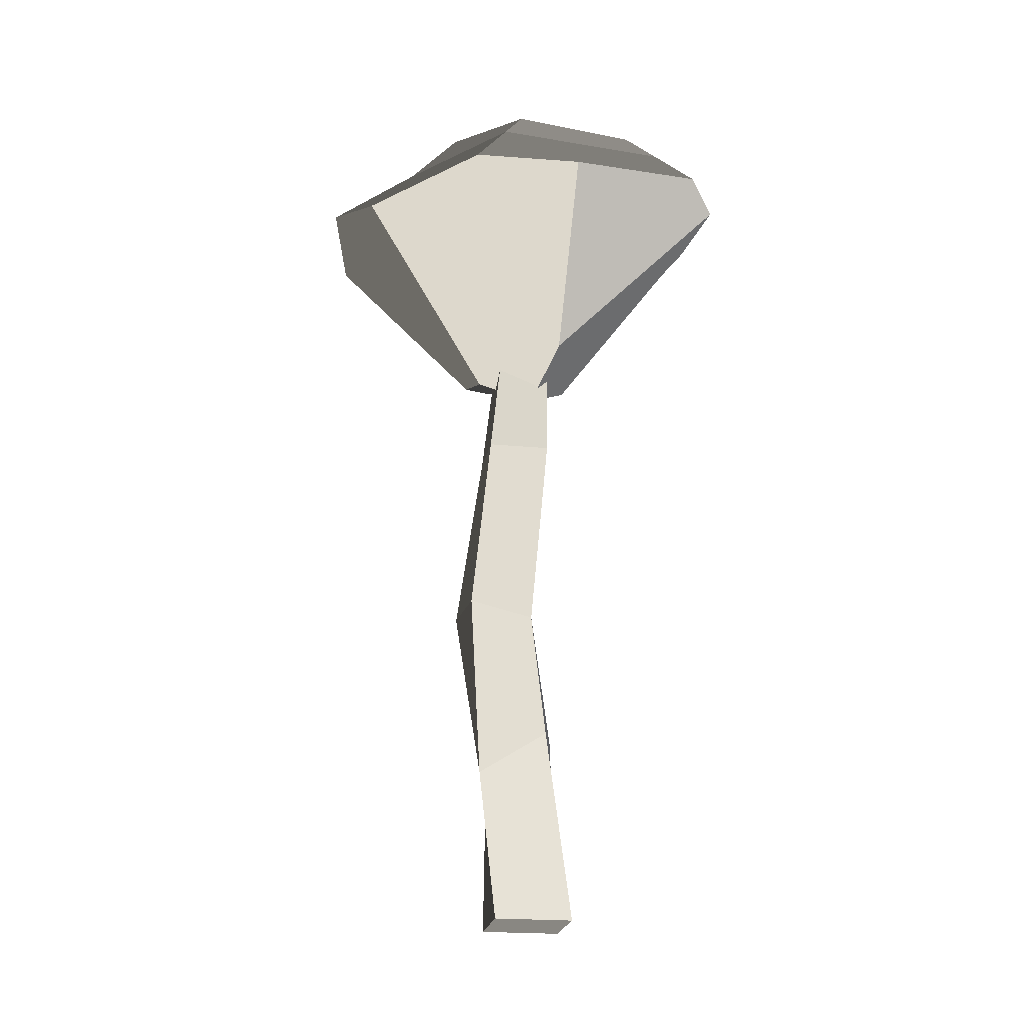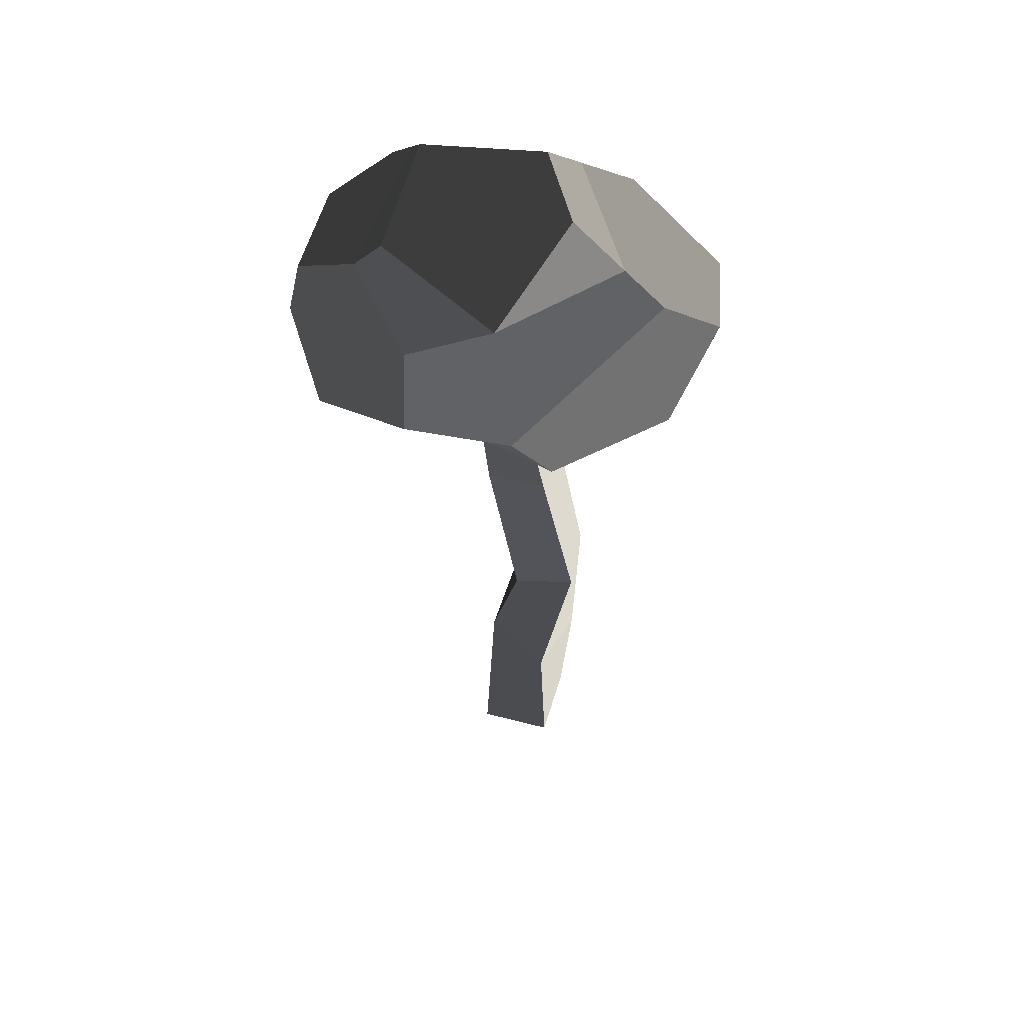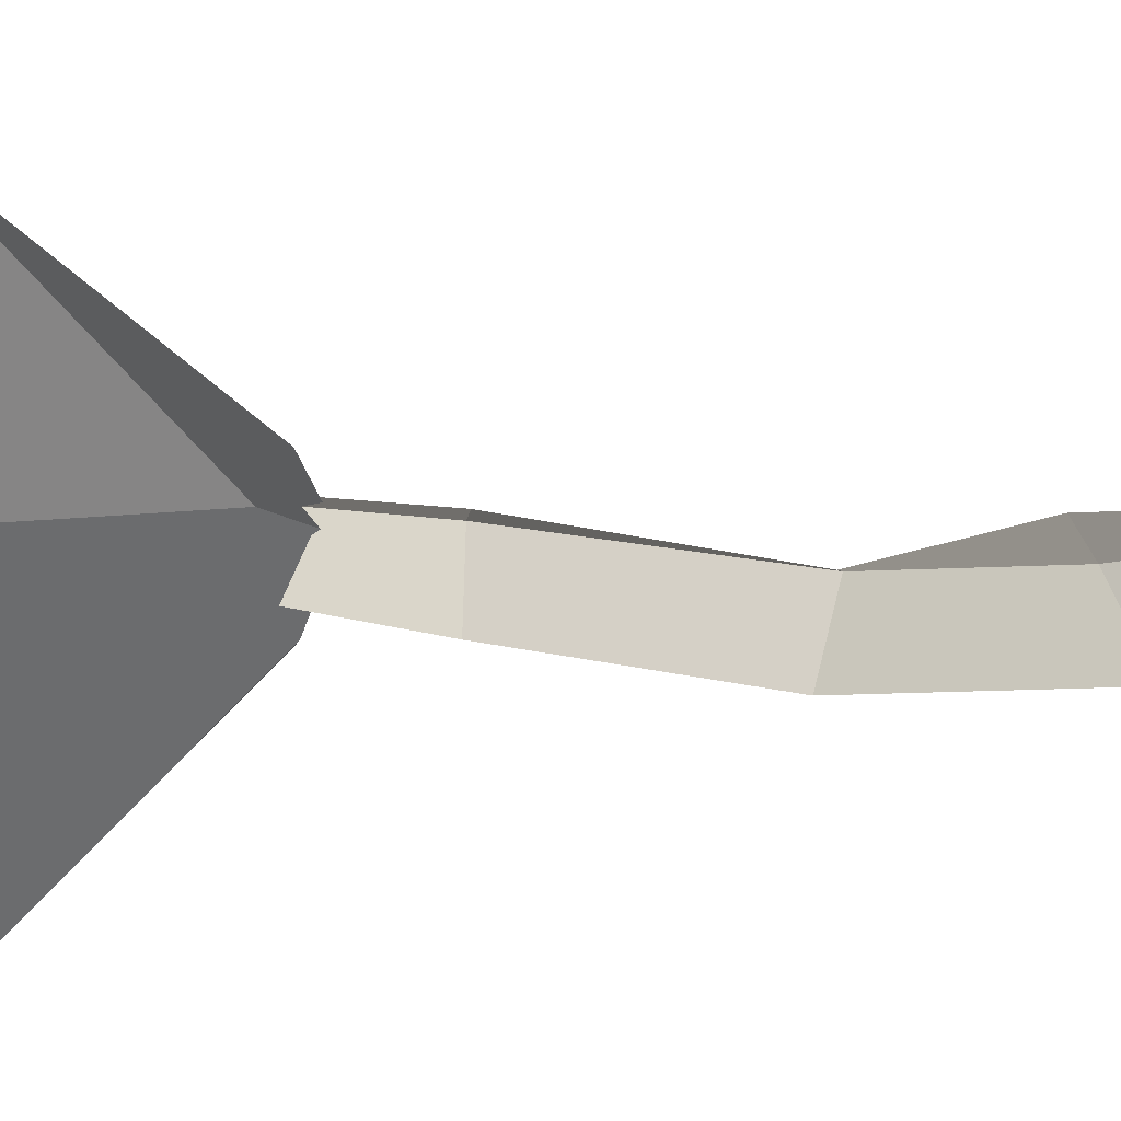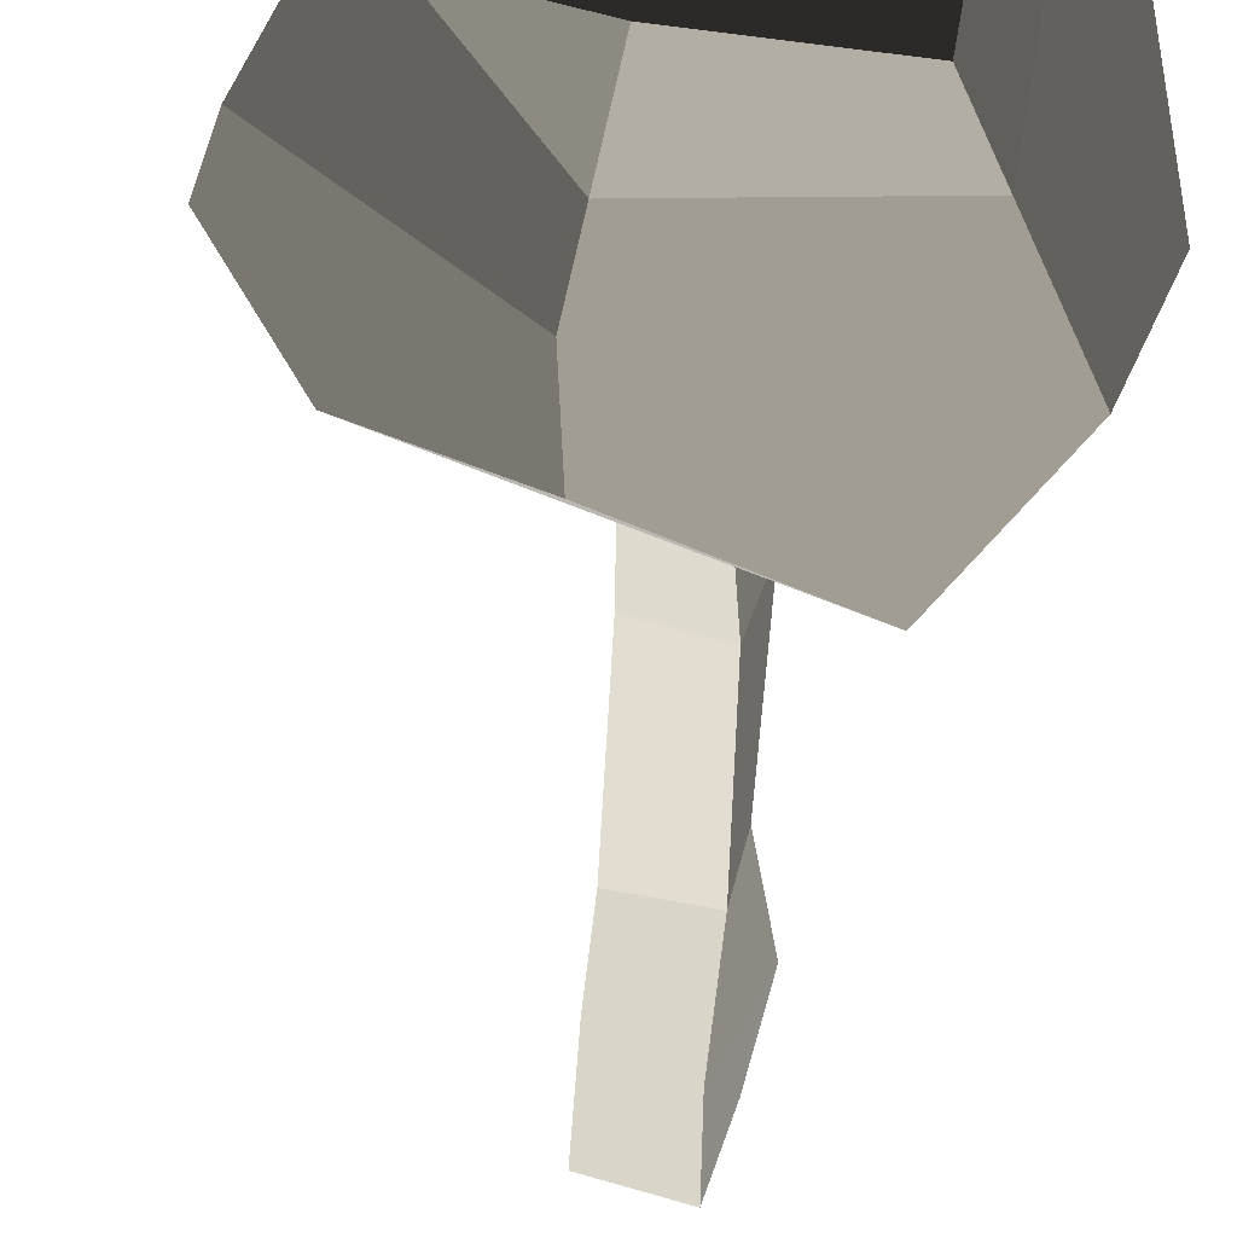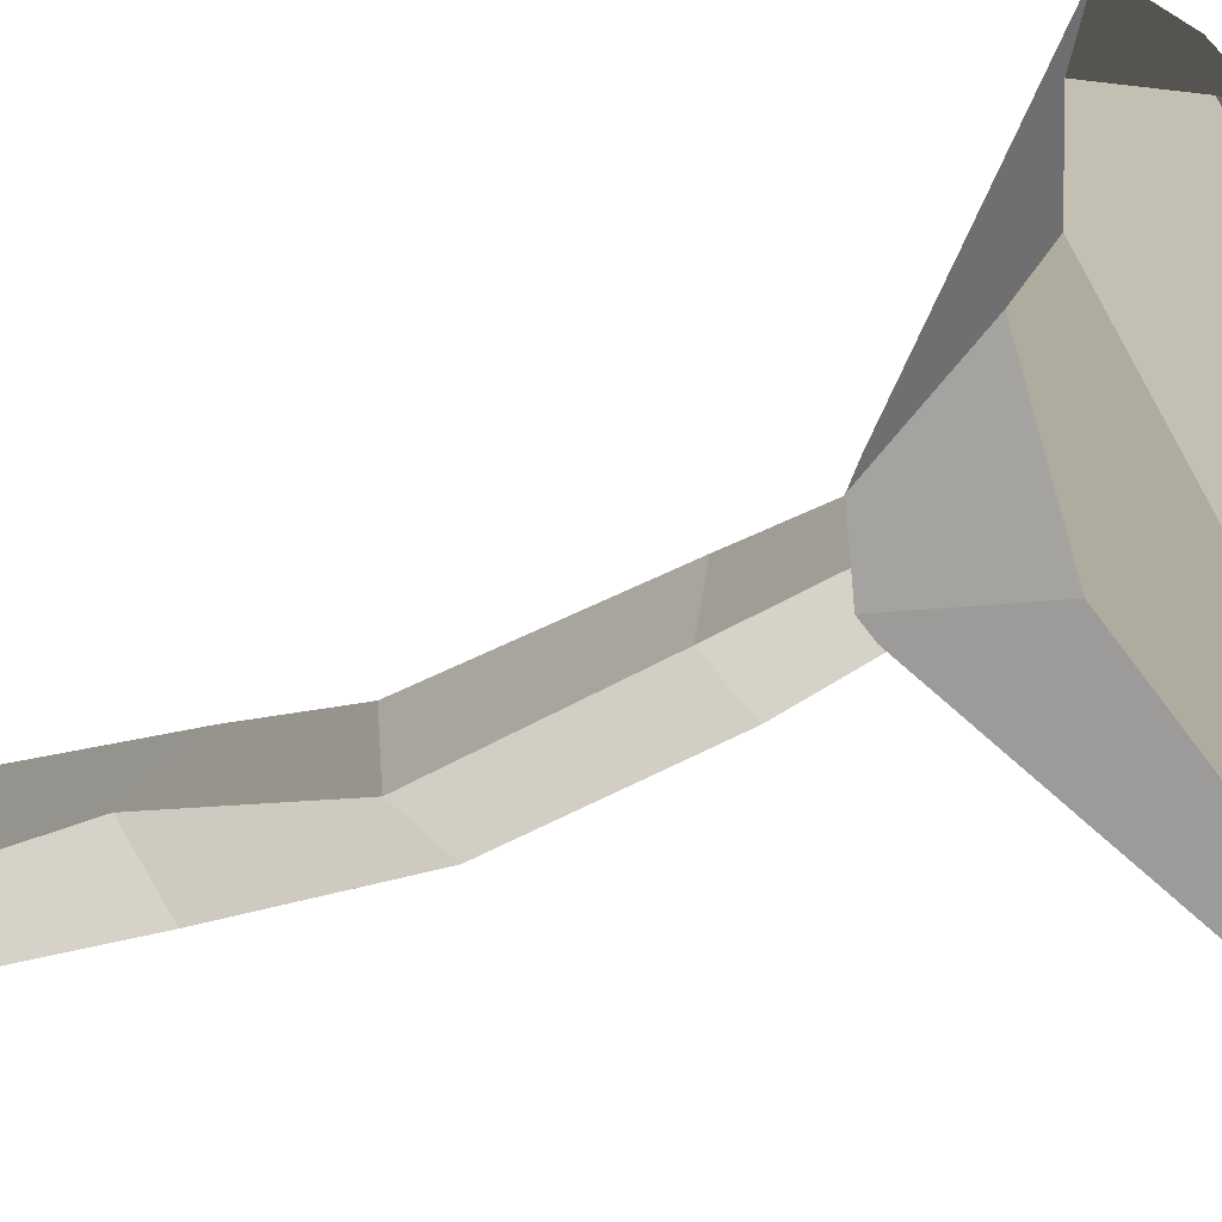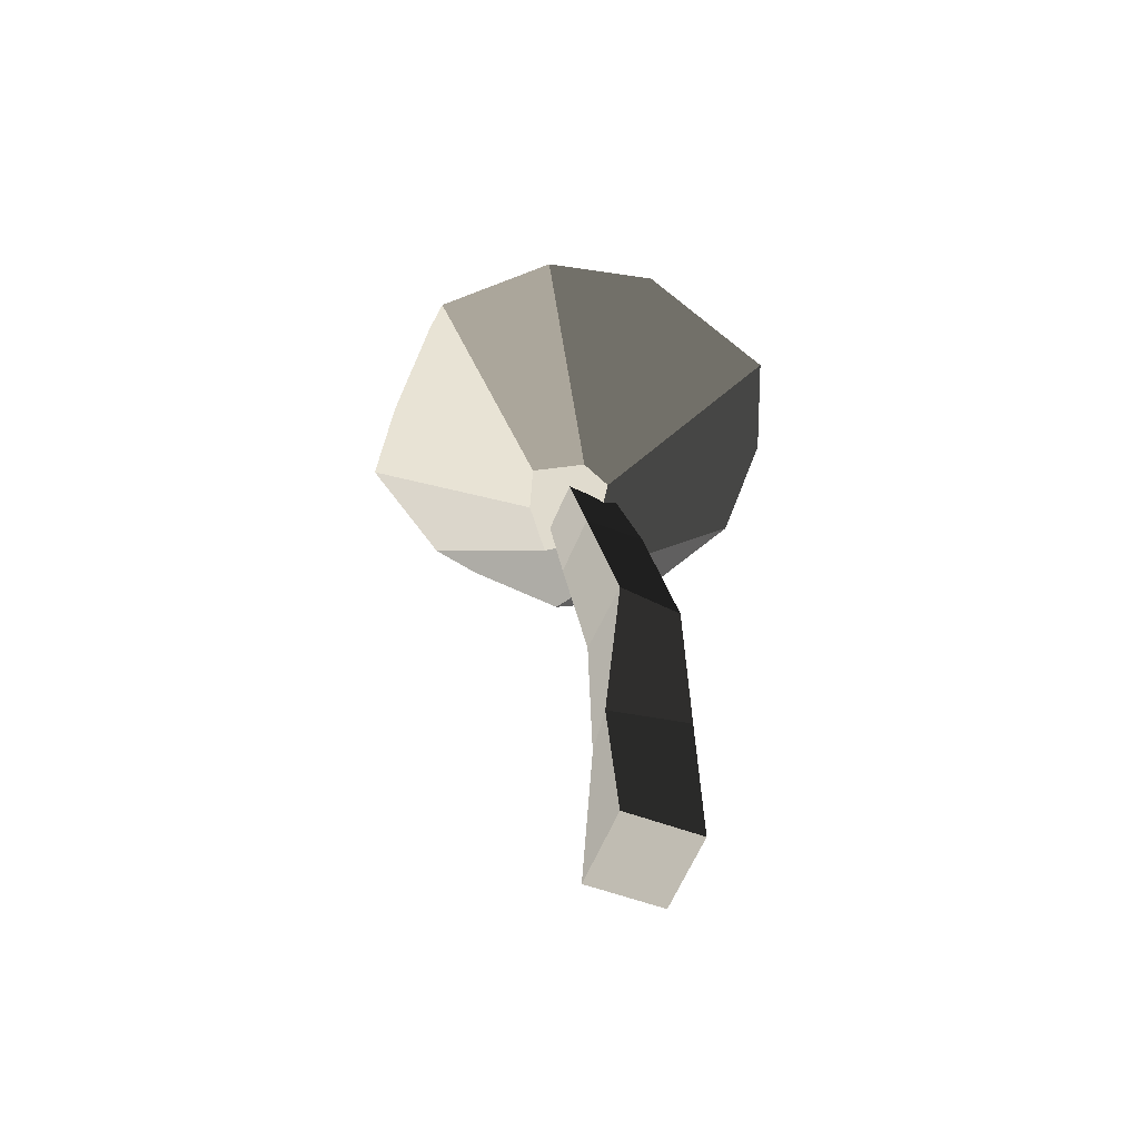
<metadata>
{"format":"obj","ext":"obj","renderer":"f3d","projection":"perspective","resolution":1024,"background":"white","views":[{"elev":-16.7,"azim":62.3,"up":"+Z"},{"elev":50.2,"azim":-91.3,"up":"+Z"},{"elev":-11.4,"azim":85.5,"up":"+Y"},{"elev":-37.1,"azim":-5.6,"up":"+Y"},{"elev":-27.1,"azim":-60.2,"up":"+Y"},{"elev":-62.5,"azim":-41.2,"up":"+Z"}]}
</metadata>
<code>
v -5.965 3.259 3.606
v -4.524 3.212 5.361
v -4.674 0.4433 6.388
v -6.983 -0.01836 3.873
v -2.332 -4.929 5.047
v -2.026 -3.647 6.367
v 2.804 -1.406 7.118
v 3.773 -2.578 5.837
v -2.026 -3.647 6.367
v -1.635 -2.01 8.052
v -4.524 3.212 5.361
v -5.965 3.259 3.606
v -4.859 5.874 3.758
v -0.8888 6.979 3.9
v 0.8899 6.801 4.084
v -0.8603 4.812 5.752
v -1.322 3.893 6.921
v 3.515 2.718 6.923
v 2.804 -1.406 7.118
v -1.635 -2.01 8.052
v -4.674 0.4433 6.388
v -7.361 -1.24 3.099
v -5.428 -4.939 3.234
v -0.9874 -1.764 -2.5
v -2.06 -0.2556 -2.079
v -1.235 0.8715 -2.172
v 0.1744 1.687 -2.496
v -0.8888 6.979 3.9
v -4.859 5.874 3.758
v 2.674 -7.353 2.261
v 0.1075 -1.761 -2.652
v -0.9874 -1.764 -2.5
v -5.428 -4.939 3.234
v -2.103 -6.779 3.944
v 3.515 2.718 6.923
v -1.322 3.893 6.921
v -0.8603 4.812 5.752
v 4.389 3.039 6.109
v 0.1075 -1.761 -2.652
v 2.674 -7.353 2.261
v 5.384 -4.526 3.707
v 6.769 -1.258 3.577
v 0.9662 -0.06349 -3.314
v 3.065 -0.0229 -1.837
v 6.395 3.774 4.24
v 4.334 5.896 4.167
v 3.065 -0.0229 -1.837
v 6.395 3.774 4.24
v 3.065 -0.0229 -1.837
v 6.769 -1.258 3.577
v 0.1075 -1.761 -2.652
v 0.9662 -0.06349 -3.314
v 0.1744 1.687 -2.496
v -1.235 0.8715 -2.172
v -0.9874 -1.764 -2.5
v -2.06 -0.2556 -2.079
v -2.332 -4.929 5.047
v -2.103 -6.779 3.944
v -5.428 -4.939 3.234
v -6.983 -0.01836 3.873
v -7.361 -1.24 3.099
v 4.781 3.182 5.744
v 3.773 -2.578 5.837
v 2.804 -1.406 7.118
v 3.515 2.718 6.923
v 3.515 2.718 6.923
v 4.389 3.039 6.109
v 4.781 3.182 5.744
v 0.1744 1.687 -2.496
v 0.9662 -0.06349 -3.314
v 3.065 -0.0229 -1.837
v -0.8888 6.979 3.9
v 4.334 5.896 4.167
v 0.8899 6.801 4.084
v -6.983 -0.01836 3.873
v -7.361 -1.24 3.099
v -2.06 -0.2556 -2.079
v -1.235 0.8715 -2.172
v -5.965 3.259 3.606
v -4.859 5.874 3.758
v 3.773 -2.578 5.837
v 5.384 -4.526 3.707
v 2.674 -7.353 2.261
v -2.026 -3.647 6.367
v -2.103 -6.779 3.944
v -2.103 -6.779 3.944
v -2.332 -4.929 5.047
v -2.026 -3.647 6.367
v 6.769 -1.258 3.577
v 5.384 -4.526 3.707
v 3.773 -2.578 5.837
v 4.781 3.182 5.744
v 6.395 3.774 4.24
v -4.674 0.4433 6.388
v -1.635 -2.01 8.052
v -2.026 -3.647 6.367
v -0.8603 4.812 5.752
v -1.322 3.893 6.921
v -4.674 0.4433 6.388
v -0.8603 4.812 5.752
v -4.674 0.4433 6.388
v -4.524 3.212 5.361
v 4.334 5.896 4.167
v 6.395 3.774 4.24
v 4.781 3.182 5.744
v 4.389 3.039 6.109
v -0.8603 4.812 5.752
v 0.8899 6.801 4.084
v 0.118 0.637 -5.644
v 2.073 0.004623 -5.453
v 0.958 0.6506 0.09735
v -0.5085 1.125 -0.04559
v 2.073 0.004623 -5.453
v 1.436 -1.958 -5.426
v 0.4799 -0.8216 0.1174
v 0.958 0.6506 0.09735
v 1.436 -1.958 -5.426
v -0.5194 -1.326 -5.617
v -0.9866 -0.3473 -0.02557
v 0.4799 -0.8216 0.1174
v -0.5194 -1.326 -5.617
v 0.118 0.637 -5.644
v -0.5085 1.125 -0.04559
v -0.9866 -0.3473 -0.02557
v 3.5 0.06294 -22.35
v 1.056 0.8535 -22.59
v 0.2592 -1.6 -22.55
v 2.704 -2.391 -22.31
v 0.4799 -0.8216 0.1174
v -0.9866 -0.3473 -0.02557
v -0.5085 1.125 -0.04559
v 0.958 0.6506 0.09735
v 0.2592 -1.6 -22.55
v 1.056 0.8535 -22.59
v 1.23 0.5045 -16.11
v 0.02502 -1.388 -17.39
v 0.02502 -1.388 -17.39
v 1.23 0.5045 -16.11
v 0.2758 -0.3949 -12.14
v -0.2191 -2.482 -11.67
v -0.2191 -2.482 -11.67
v 0.2758 -0.3949 -12.14
v 0.118 0.637 -5.644
v -0.5194 -1.326 -5.617
v 2.704 -2.391 -22.31
v 0.2592 -1.6 -22.55
v 0.02502 -1.388 -17.39
v 2.218 -2.746 -17.44
v 2.218 -2.746 -17.44
v 0.02502 -1.388 -17.39
v -0.2191 -2.482 -11.67
v 1.919 -2.94 -11.45
v 1.919 -2.94 -11.45
v -0.2191 -2.482 -11.67
v -0.5194 -1.326 -5.617
v 1.436 -1.958 -5.426
v 3.5 0.06294 -22.35
v 2.704 -2.391 -22.31
v 2.218 -2.746 -17.44
v 3.423 -0.8534 -16.17
v 3.423 -0.8534 -16.17
v 2.218 -2.746 -17.44
v 1.919 -2.94 -11.45
v 2.414 -0.8519 -11.92
v 2.414 -0.8519 -11.92
v 1.919 -2.94 -11.45
v 1.436 -1.958 -5.426
v 2.073 0.004623 -5.453
v 1.056 0.8535 -22.59
v 3.5 0.06294 -22.35
v 3.423 -0.8534 -16.17
v 1.23 0.5045 -16.11
v 1.23 0.5045 -16.11
v 3.423 -0.8534 -16.17
v 2.414 -0.8519 -11.92
v 0.2758 -0.3949 -12.14
v 0.2758 -0.3949 -12.14
v 2.414 -0.8519 -11.92
v 2.073 0.004623 -5.453
v 0.118 0.637 -5.644
g Magic_mushroom5_(10)_508_64
f 1 3 2
f 4 3 1
f 5 3 4
f 3 5 6
f 7 9 8
f 7 10 9
f 11 13 12
f 13 11 14
f 14 11 15
f 15 11 16
f 17 19 18
f 19 17 20
f 20 17 21
f 22 24 23
f 22 25 24
f 26 28 27
f 26 29 28
f 30 32 31
f 32 30 33
f 33 30 34
f 35 37 36
f 35 38 37
f 39 41 40
f 41 39 42
f 42 39 43
f 42 43 44
f 45 47 46
f 48 50 49
f 51 53 52
f 53 51 54
f 54 51 55
f 54 55 56
f 57 59 58
f 59 57 60
f 59 60 61
f 62 64 63
f 64 62 65
f 66 68 67
f 69 71 70
f 71 69 72
f 71 72 73
f 73 72 74
f 75 77 76
f 77 75 78
f 78 75 79
f 78 79 80
f 81 83 82
f 83 81 84
f 83 84 85
f 86 88 87
f 89 91 90
f 91 89 92
f 92 89 93
f 94 96 95
f 97 99 98
f 100 102 101
f 103 105 104
f 105 103 106
f 106 103 107
f 107 103 108
f 109 111 110
f 109 112 111
f 113 115 114
f 113 116 115
f 117 119 118
f 117 120 119
f 121 123 122
f 121 124 123
f 125 127 126
f 125 128 127
f 129 131 130
f 129 132 131
f 133 135 134
f 133 136 135
f 137 139 138
f 137 140 139
f 141 143 142
f 141 144 143
f 145 147 146
f 145 148 147
f 149 151 150
f 149 152 151
f 153 155 154
f 153 156 155
f 157 159 158
f 157 160 159
f 161 163 162
f 161 164 163
f 165 167 166
f 165 168 167
f 169 171 170
f 169 172 171
f 173 175 174
f 173 176 175
f 177 179 178
f 177 180 179

</code>
